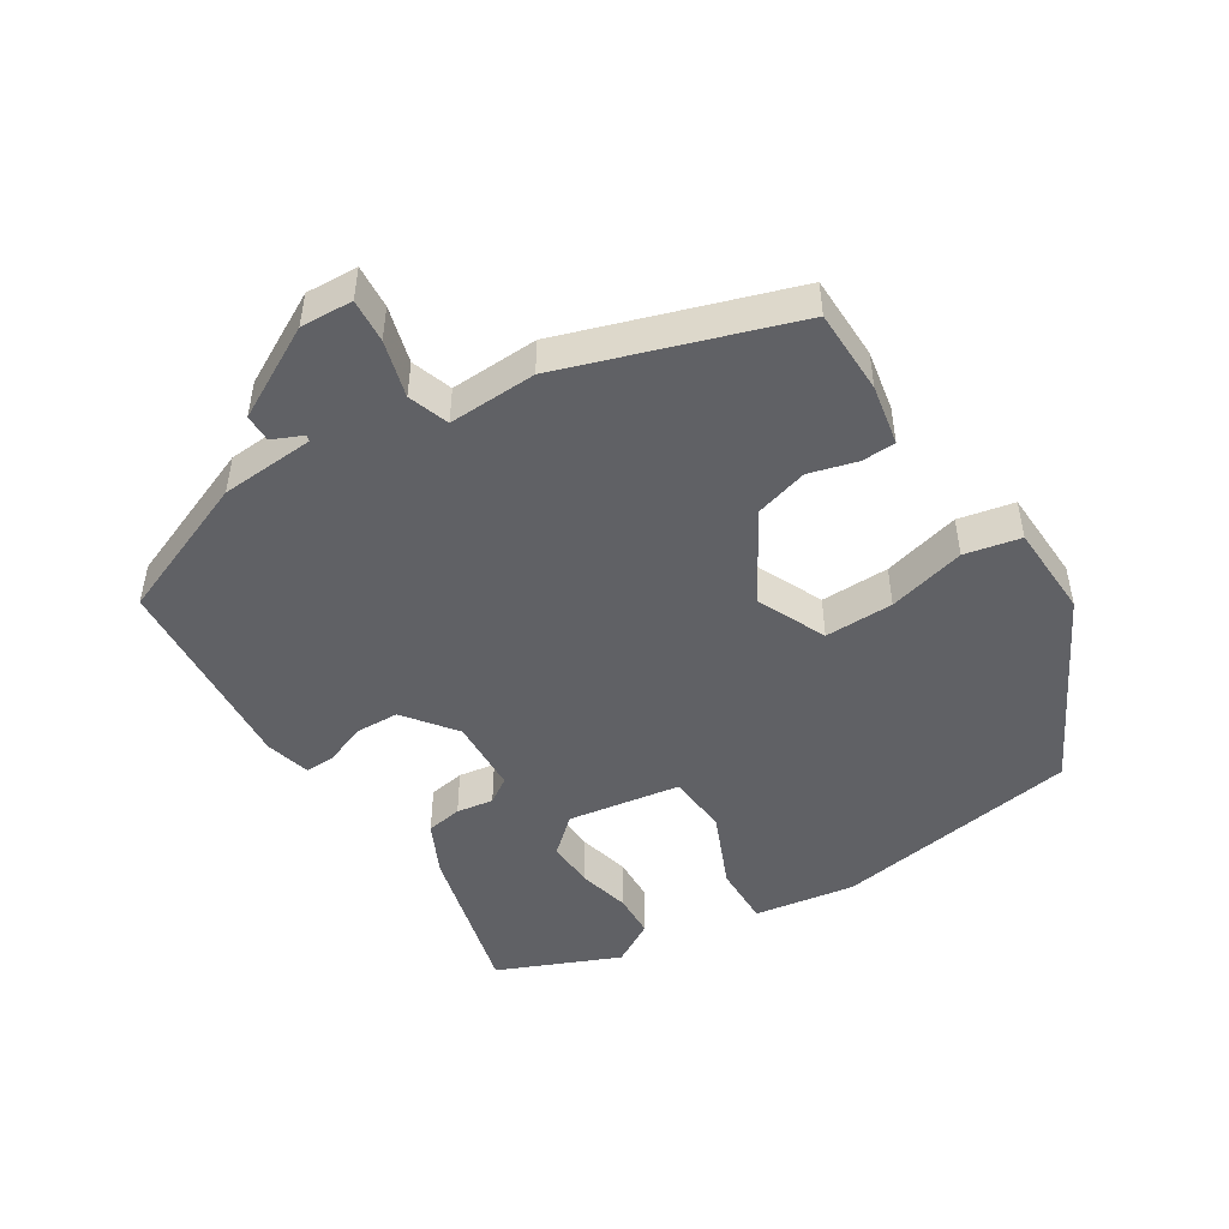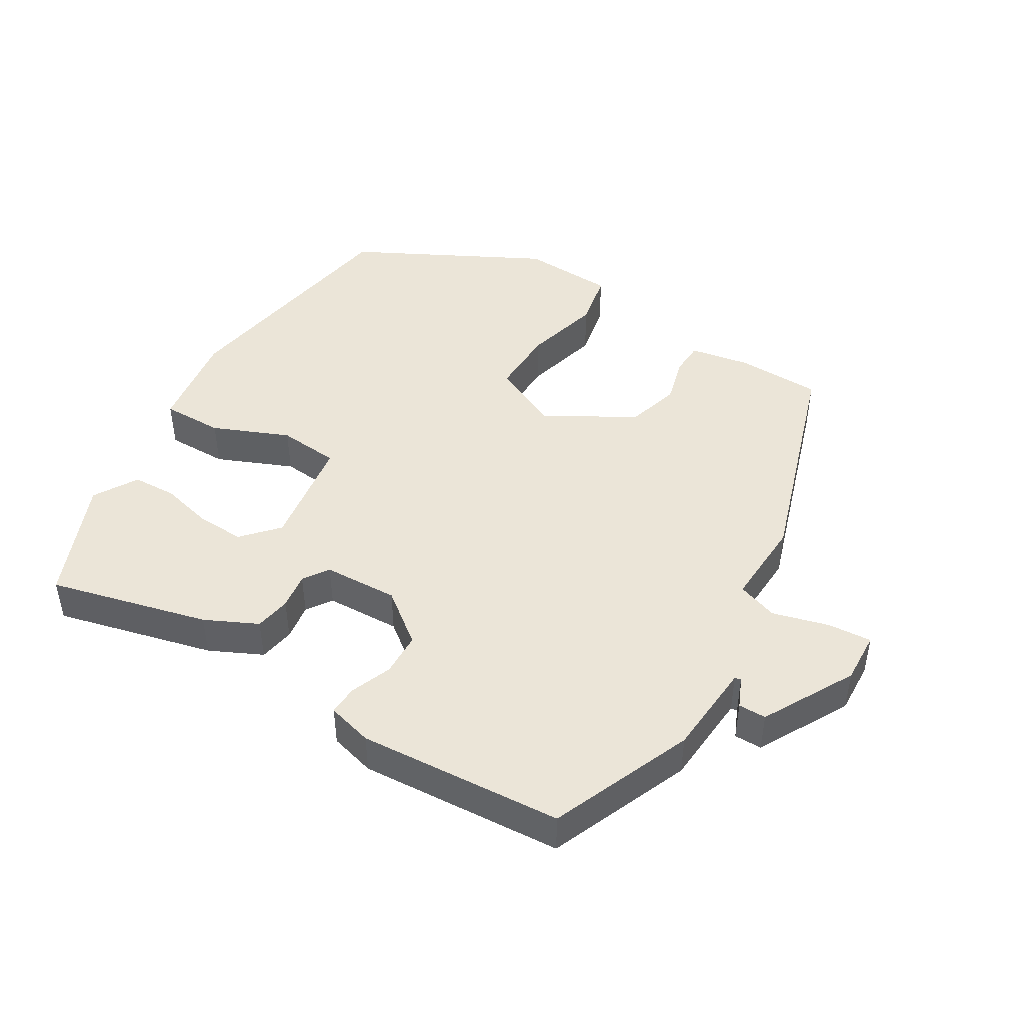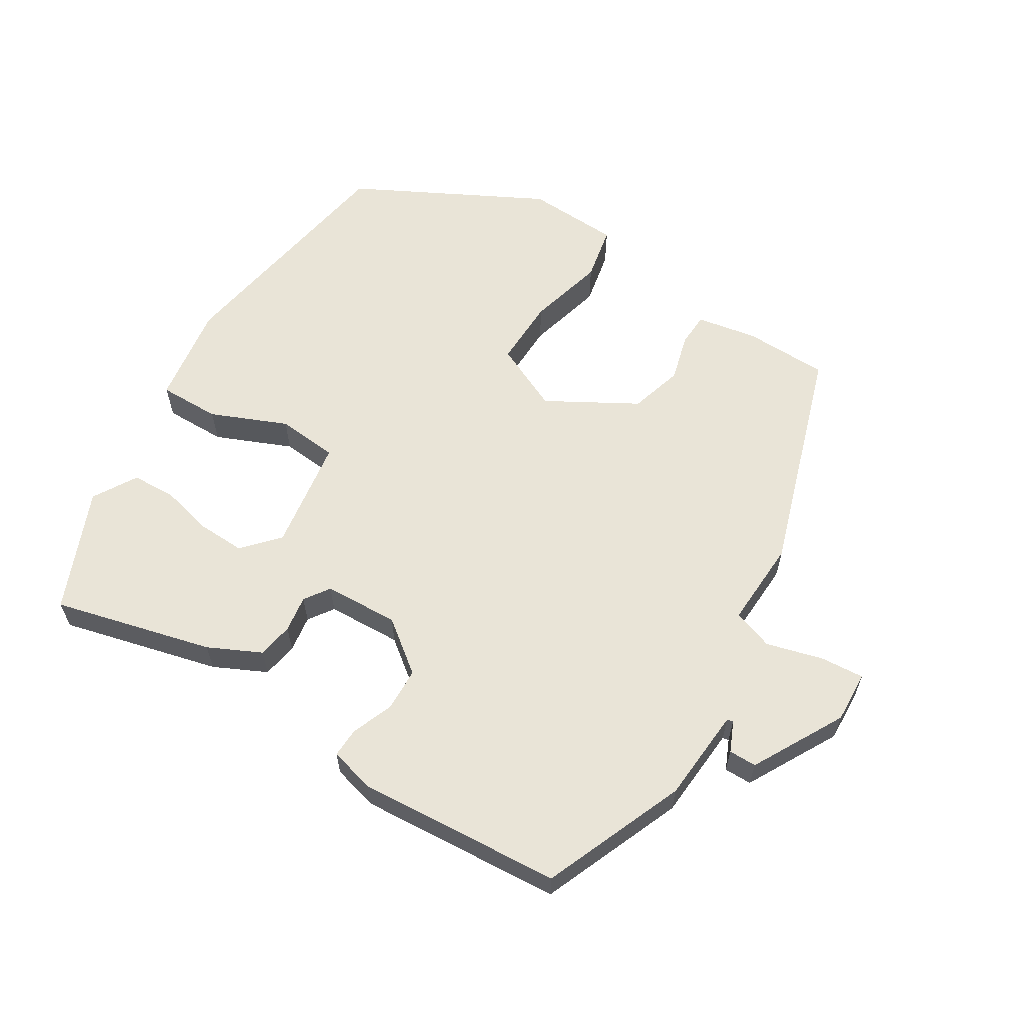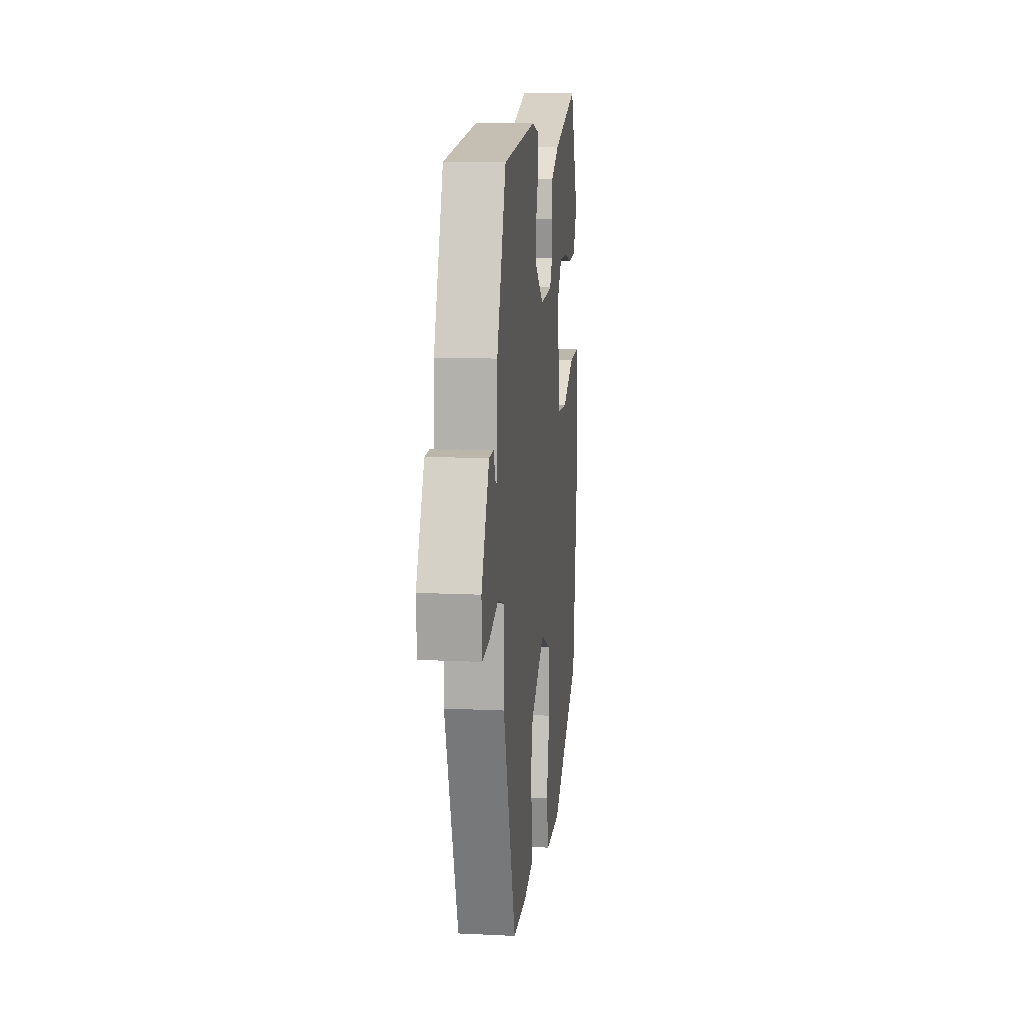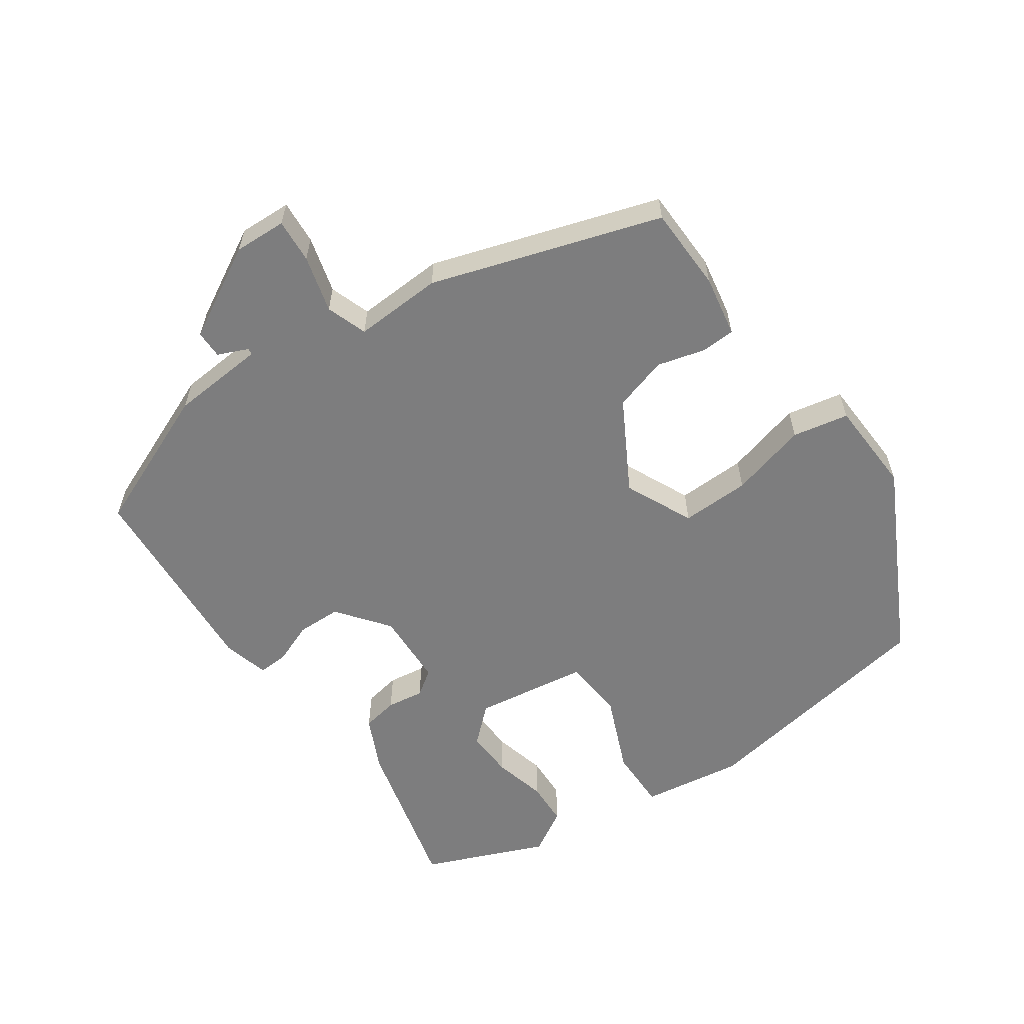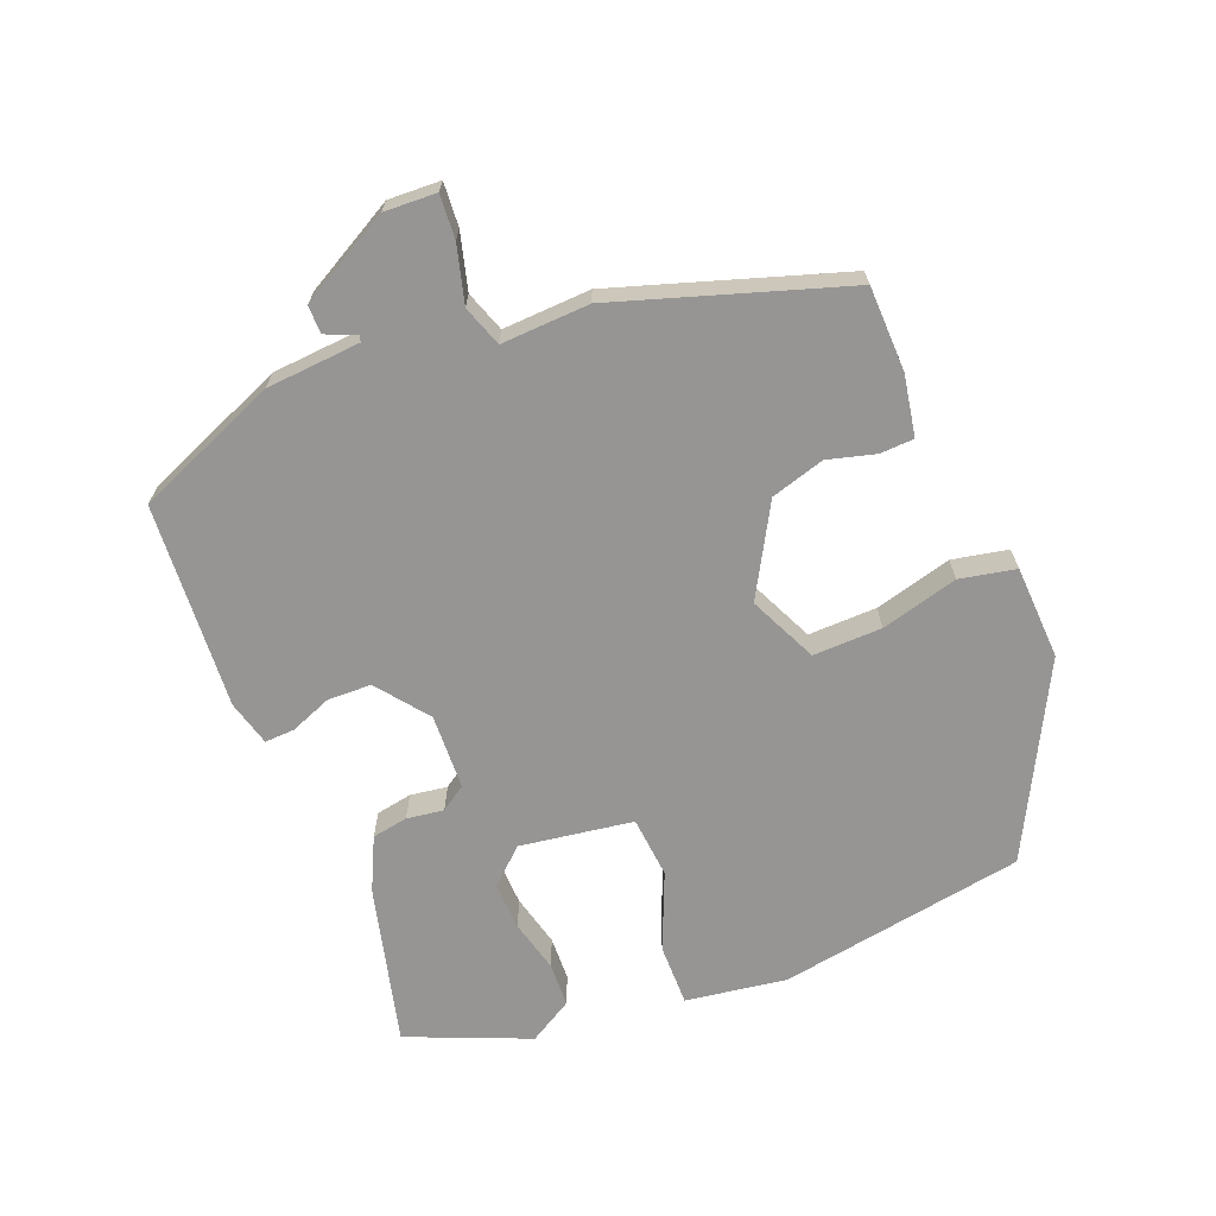
<metadata>
{"format":"obj","ext":"obj","renderer":"f3d","projection":"perspective","resolution":1024,"background":"white","views":[{"elev":-48.0,"azim":123.1,"up":"+Y"},{"elev":45.8,"azim":32.4,"up":"+Y"},{"elev":60.9,"azim":32.9,"up":"+Y"},{"elev":12.5,"azim":96.4,"up":"+Z"},{"elev":-59.2,"azim":126.3,"up":"+Y"},{"elev":-67.6,"azim":113.1,"up":"+Y"}]}
</metadata>
<code>
v 0.364 0.07 -0.464
v 0.242 0.07 -0.464
v 0.155 0.07 -0.446
v 0.154 0.07 -0.397
v 0.174 0.07 -0.329
v 0.153 0.07 -0.251
v 0.026 0.07 -0.175
v -0.073 0.07 -0.218
v -0.073 0.07 -0.317
v -0.046 0.07 -0.429
v -0.064 0.07 -0.509
v -0.199 0.07 -0.512
v -0.469 0.07 -0.364
v -0.52 0.07 -0.008
v -0.495 0.07 0.137
v -0.406 0.07 0.134
v -0.297 0.07 0.085
v -0.208 0.07 0.091
v -0.18 0.07 0.253
v -0.225 0.07 0.305
v -0.294 0.07 0.304
v -0.37 0.07 0.287
v -0.434 0.07 0.291
v -0.47 0.07 0.355
v -0.393 0.07 0.528
v -0.165 0.07 0.465
v -0.09 0.07 0.427
v -0.082 0.07 0.375
v -0.091 0.07 0.322
v -0.067 0.07 0.285
v 0.041 0.07 0.278
v 0.116 0.07 0.333
v 0.119 0.07 0.396
v 0.097 0.07 0.456
v 0.096 0.07 0.499
v 0.162 0.07 0.515
v 0.457 0.07 0.488
v 0.537 0.07 0.281
v 0.544 0.07 0.145
v 0.553 0.07 0.143
v 0.573 0.07 0.186
v 0.613 0.07 0.185
v 0.682 0.07 0.052
v 0.677 0.07 -0.023
v 0.614 0.07 -0.017
v 0.533 0.07 0.007
v 0.474 0.07 -0.012
v 0.477 0.07 -0.139
v 0.364 0 -0.464
v 0.242 0 -0.464
v 0.155 0 -0.446
v 0.154 0 -0.397
v 0.174 0 -0.329
v 0.153 0 -0.251
v 0.026 0 -0.175
v -0.073 0 -0.218
v -0.073 0 -0.317
v -0.046 0 -0.429
v -0.064 0 -0.509
v -0.199 0 -0.512
v -0.469 0 -0.364
v -0.52 0 -0.008
v -0.495 0 0.137
v -0.406 0 0.134
v -0.297 0 0.085
v -0.208 0 0.091
v -0.18 0 0.253
v -0.225 0 0.305
v -0.294 0 0.304
v -0.37 0 0.287
v -0.434 0 0.291
v -0.47 0 0.355
v -0.393 0 0.528
v -0.165 0 0.465
v -0.09 0 0.427
v -0.082 0 0.375
v -0.091 0 0.322
v -0.067 0 0.285
v 0.041 0 0.278
v 0.116 0 0.333
v 0.119 0 0.396
v 0.097 0 0.456
v 0.096 0 0.499
v 0.162 0 0.515
v 0.457 0 0.488
v 0.537 0 0.281
v 0.544 0 0.145
v 0.553 0 0.143
v 0.573 0 0.186
v 0.613 0 0.185
v 0.682 0 0.052
v 0.677 0 -0.023
v 0.614 0 -0.017
v 0.533 0 0.007
v 0.474 0 -0.012
v 0.477 0 -0.139
f 3 4 5
f 2 3 5
f 1 2 5
f 48 1 5
f 47 48 5
f 44 45 46
f 43 44 46
f 42 43 46
f 41 42 46
f 40 41 46
f 39 40 46 47
f 38 39 47
f 37 38 47
f 36 37 47
f 35 36 47
f 34 35 47
f 33 34 47
f 47 5 6
f 33 47 6
f 32 33 6
f 27 28 29
f 26 27 29
f 25 26 29
f 24 25 29
f 24 29 30
f 21 22 23 24
f 20 21 24
f 20 24 30
f 19 20 30
f 18 19 30 31
f 15 16 17
f 14 15 17
f 13 14 17
f 12 13 17
f 11 12 17
f 10 11 17
f 9 10 17
f 8 9 17 18
f 18 31 32
f 8 18 32
f 7 8 32
f 6 7 32
f 53 52 51
f 53 51 50
f 53 50 49
f 53 49 96
f 53 96 95
f 94 93 92
f 94 92 91
f 94 91 90
f 94 90 89
f 94 89 88
f 95 94 88 87
f 95 87 86
f 95 86 85
f 95 85 84
f 95 84 83
f 95 83 82
f 95 82 81
f 54 53 95
f 54 95 81
f 54 81 80
f 77 76 75
f 77 75 74
f 77 74 73
f 77 73 72
f 78 77 72
f 72 71 70 69
f 72 69 68
f 78 72 68
f 78 68 67
f 79 78 67 66
f 65 64 63
f 65 63 62
f 65 62 61
f 65 61 60
f 65 60 59
f 65 59 58
f 65 58 57
f 66 65 57 56
f 80 79 66
f 80 66 56
f 80 56 55
f 80 55 54
f 1 49 50 2
f 2 50 51 3
f 3 51 52 4
f 4 52 53 5
f 5 53 54 6
f 6 54 55 7
f 7 55 56 8
f 8 56 57 9
f 9 57 58 10
f 10 58 59 11
f 11 59 60 12
f 12 60 61 13
f 13 61 62 14
f 14 62 63 15
f 15 63 64 16
f 16 64 65 17
f 17 65 66 18
f 18 66 67 19
f 19 67 68 20
f 20 68 69 21
f 21 69 70 22
f 22 70 71 23
f 23 71 72 24
f 24 72 73 25
f 25 73 74 26
f 26 74 75 27
f 27 75 76 28
f 28 76 77 29
f 29 77 78 30
f 30 78 79 31
f 31 79 80 32
f 32 80 81 33
f 33 81 82 34
f 34 82 83 35
f 35 83 84 36
f 36 84 85 37
f 37 85 86 38
f 38 86 87 39
f 39 87 88 40
f 40 88 89 41
f 41 89 90 42
f 42 90 91 43
f 43 91 92 44
f 44 92 93 45
f 45 93 94 46
f 46 94 95 47
f 47 95 96 48
f 48 96 49 1

</code>
